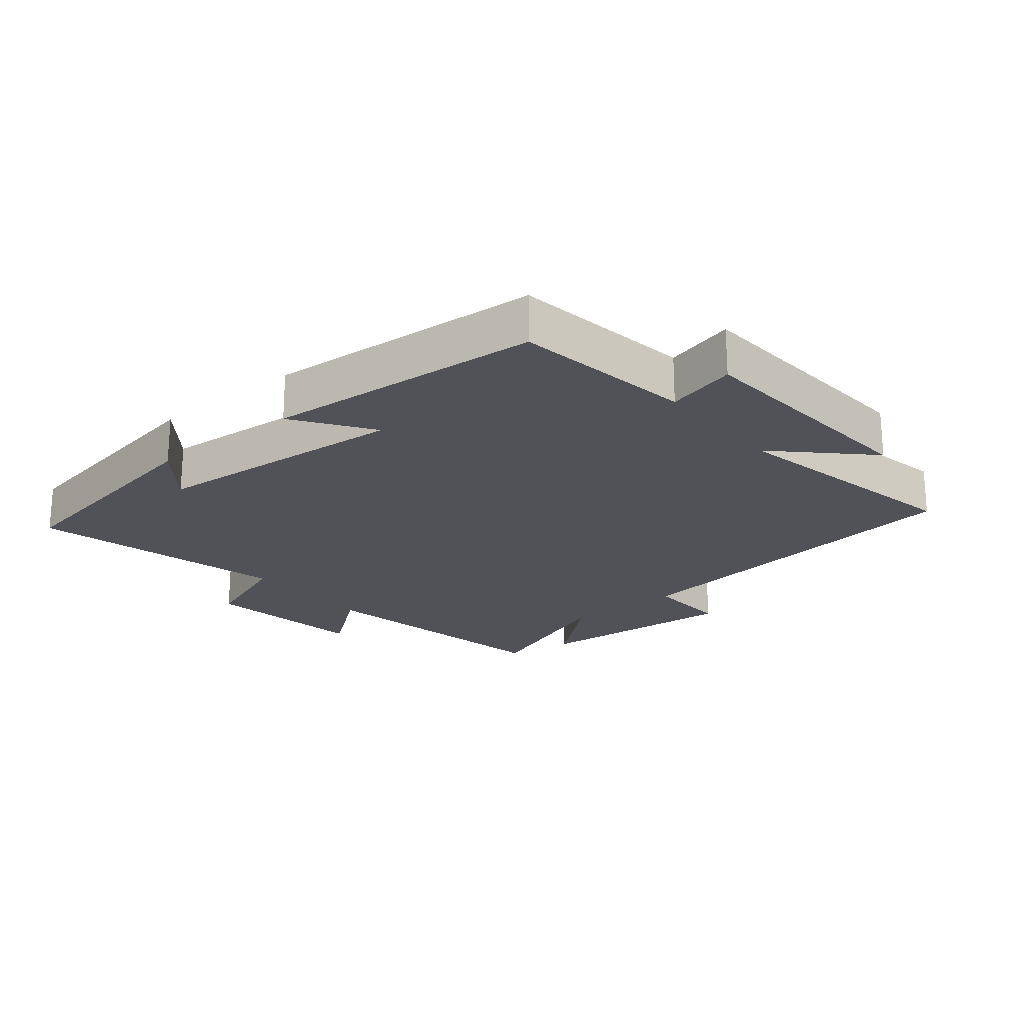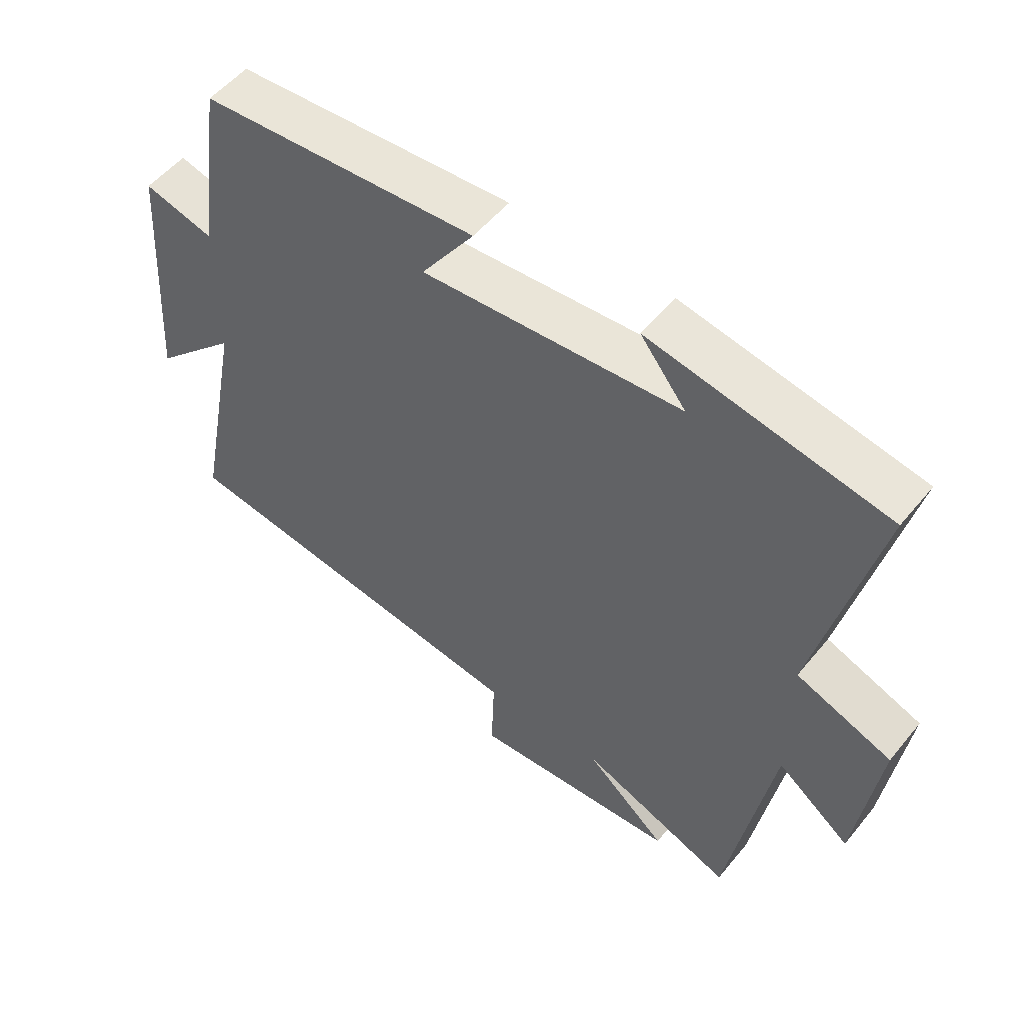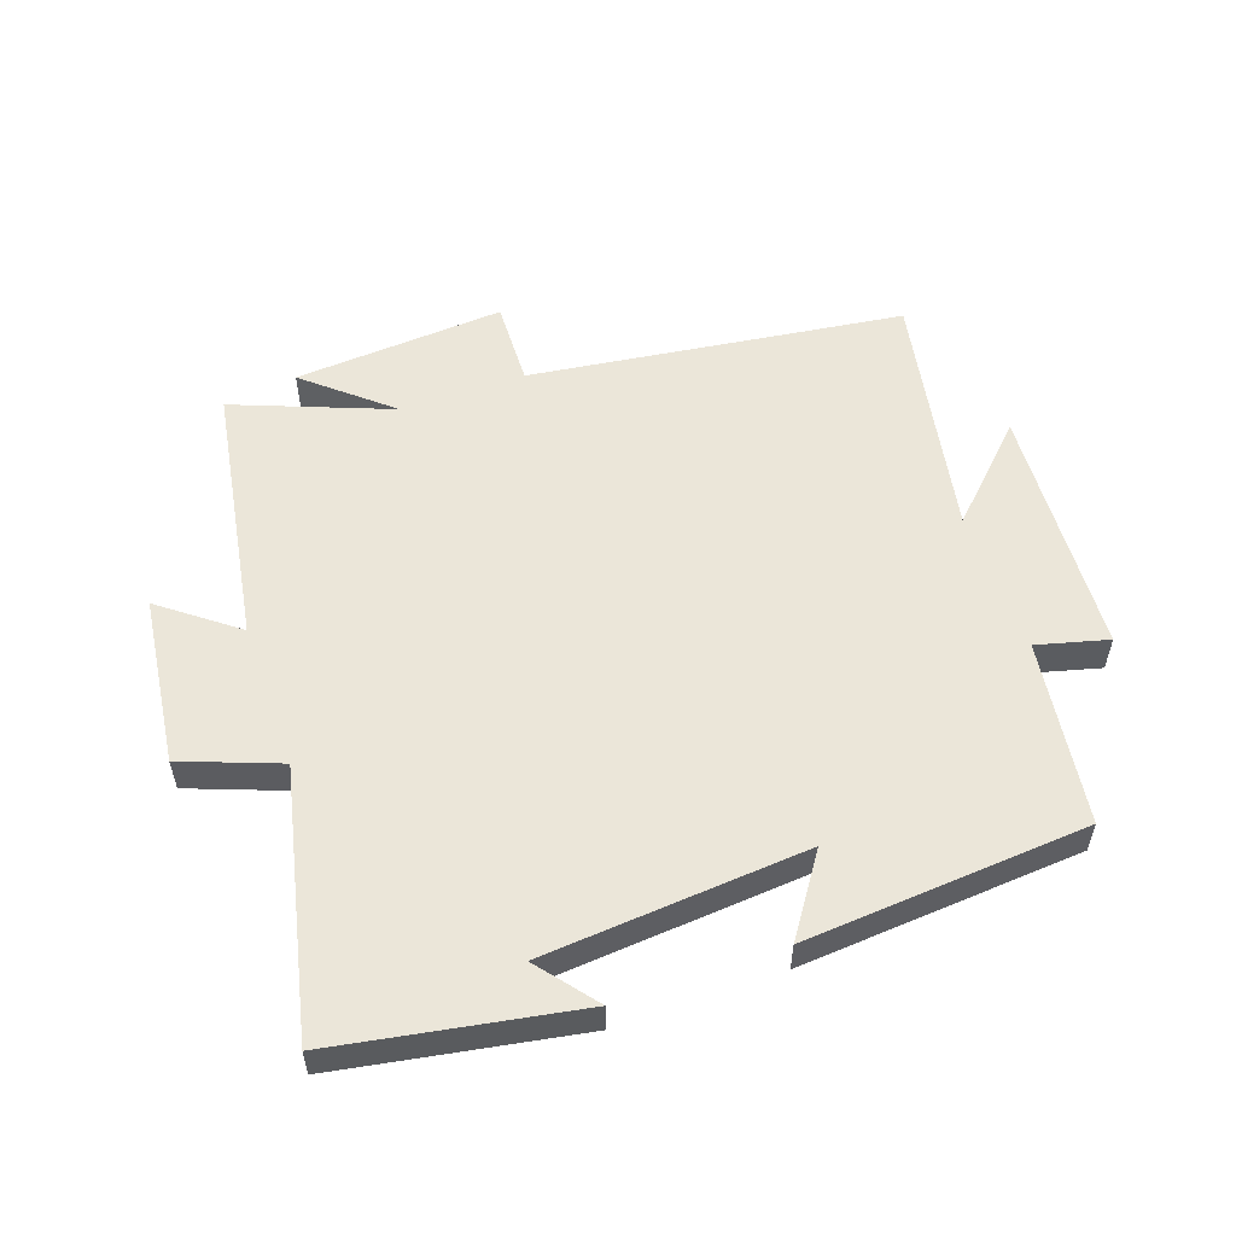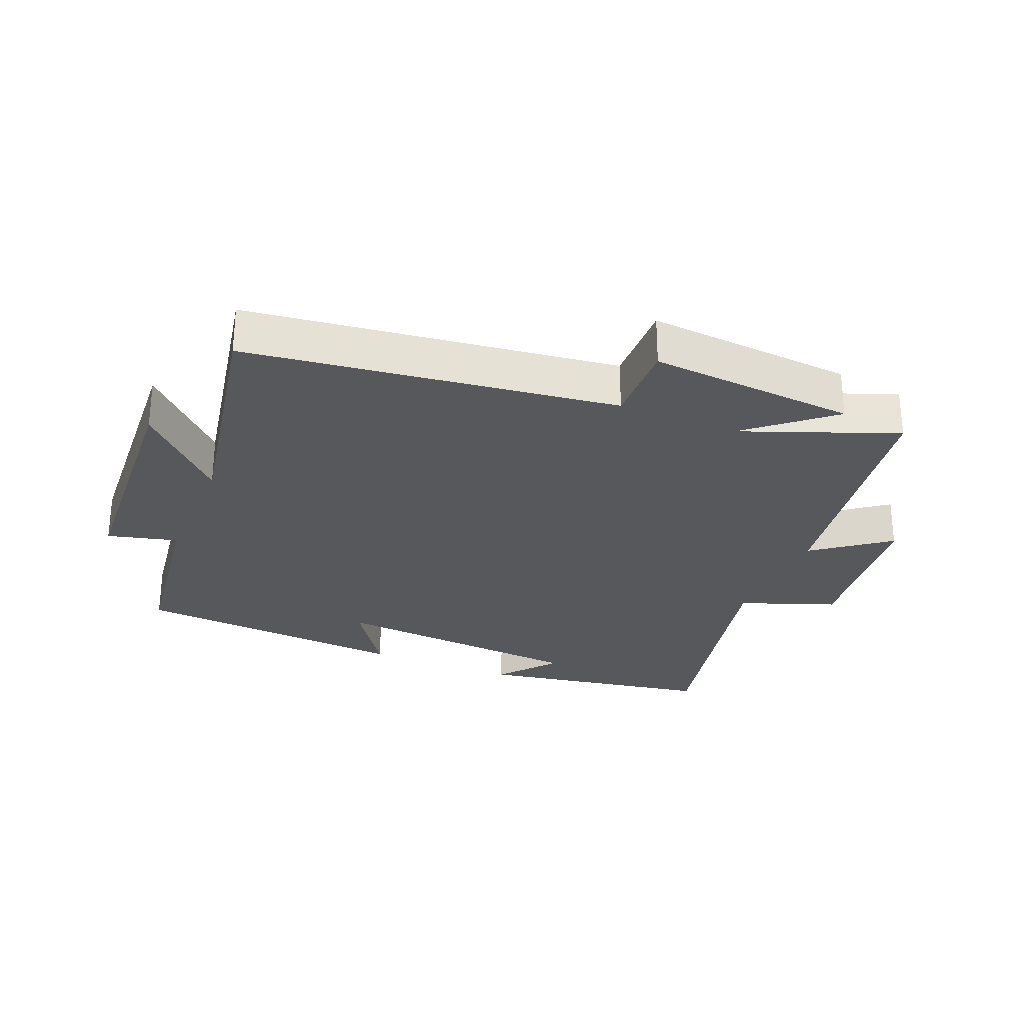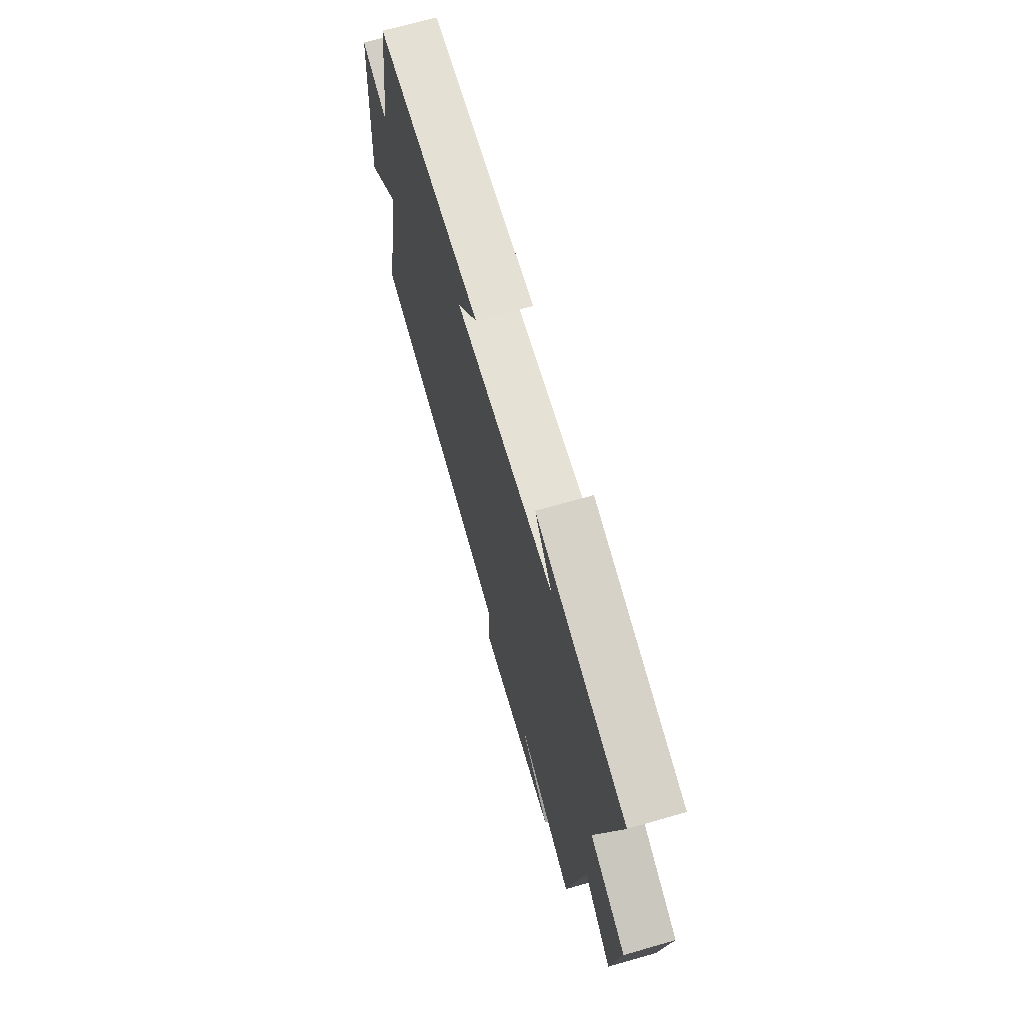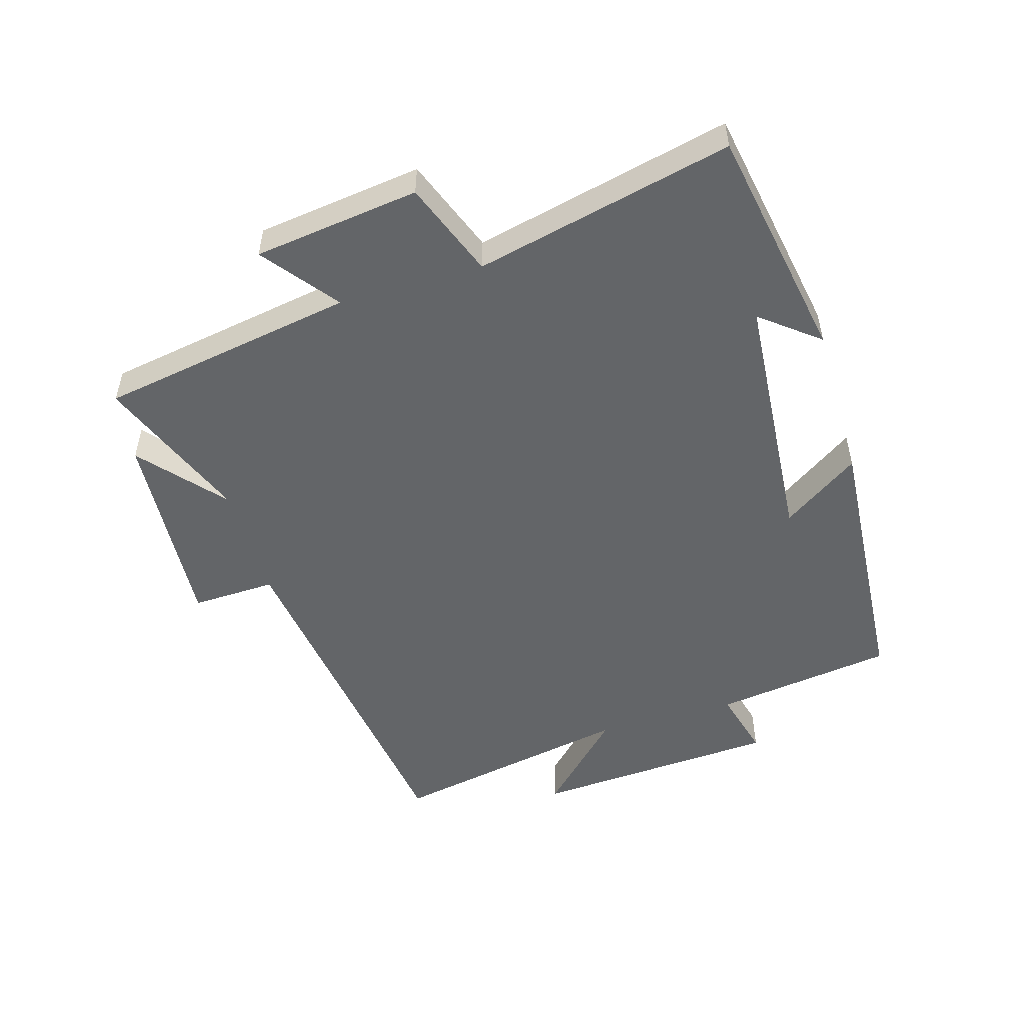
<metadata>
{"format":"obj","ext":"obj","renderer":"f3d","projection":"perspective","resolution":1024,"background":"white","views":[{"elev":-21.5,"azim":39.2,"up":"+Y"},{"elev":53.3,"azim":-141.7,"up":"+Z"},{"elev":55.2,"azim":-19.6,"up":"+Y"},{"elev":-28.0,"azim":157.0,"up":"+Y"},{"elev":68.7,"azim":-106.0,"up":"+Z"},{"elev":-51.4,"azim":-73.6,"up":"+Y"}]}
</metadata>
<code>
v -0.431 0.07 -0.595
v -0.5 0.07 -0.194
v -0.615 0.07 -0.283
v -0.649 0.07 -0.025
v -0.5 0.07 0.032
v -0.593 0.07 0.433
v -0.225 0.07 0.5
v -0.296 0.07 0.41
v 0.108 0.07 0.38
v 0.025 0.07 0.5
v 0.459 0.07 0.47
v 0.5 0.07 0.188
v 0.609 0.07 0.217
v 0.635 0.07 -0.171
v 0.5 0.07 -0.038
v 0.575 0.07 -0.421
v 0.001 0.07 -0.5
v 0.006 0.07 -0.632
v -0.318 0.07 -0.61
v -0.191 0.07 -0.5
v -0.431 0 -0.595
v -0.5 0 -0.194
v -0.615 0 -0.283
v -0.649 0 -0.025
v -0.5 0 0.032
v -0.593 0 0.433
v -0.225 0 0.5
v -0.296 0 0.41
v 0.108 0 0.38
v 0.025 0 0.5
v 0.459 0 0.47
v 0.5 0 0.188
v 0.609 0 0.217
v 0.635 0 -0.171
v 0.5 0 -0.038
v 0.575 0 -0.421
v 0.001 0 -0.5
v 0.006 0 -0.632
v -0.318 0 -0.61
v -0.191 0 -0.5
f 17 18 19 20
f 15 16 17 20
f 15 20 1 2
f 12 13 14 15
f 11 12 15
f 10 11 15
f 9 10 15
f 8 9 15 2
f 6 7 8
f 5 6 8
f 5 8 2 3
f 3 4 5
f 40 39 38 37
f 40 37 36 35
f 22 21 40 35
f 35 34 33 32
f 35 32 31
f 35 31 30
f 35 30 29
f 22 35 29 28
f 28 27 26
f 28 26 25
f 23 22 28 25
f 25 24 23
f 1 21 22 2
f 2 22 23 3
f 3 23 24 4
f 4 24 25 5
f 5 25 26 6
f 6 26 27 7
f 7 27 28 8
f 8 28 29 9
f 9 29 30 10
f 10 30 31 11
f 11 31 32 12
f 12 32 33 13
f 13 33 34 14
f 14 34 35 15
f 15 35 36 16
f 16 36 37 17
f 17 37 38 18
f 18 38 39 19
f 19 39 40 20
f 20 40 21 1

</code>
